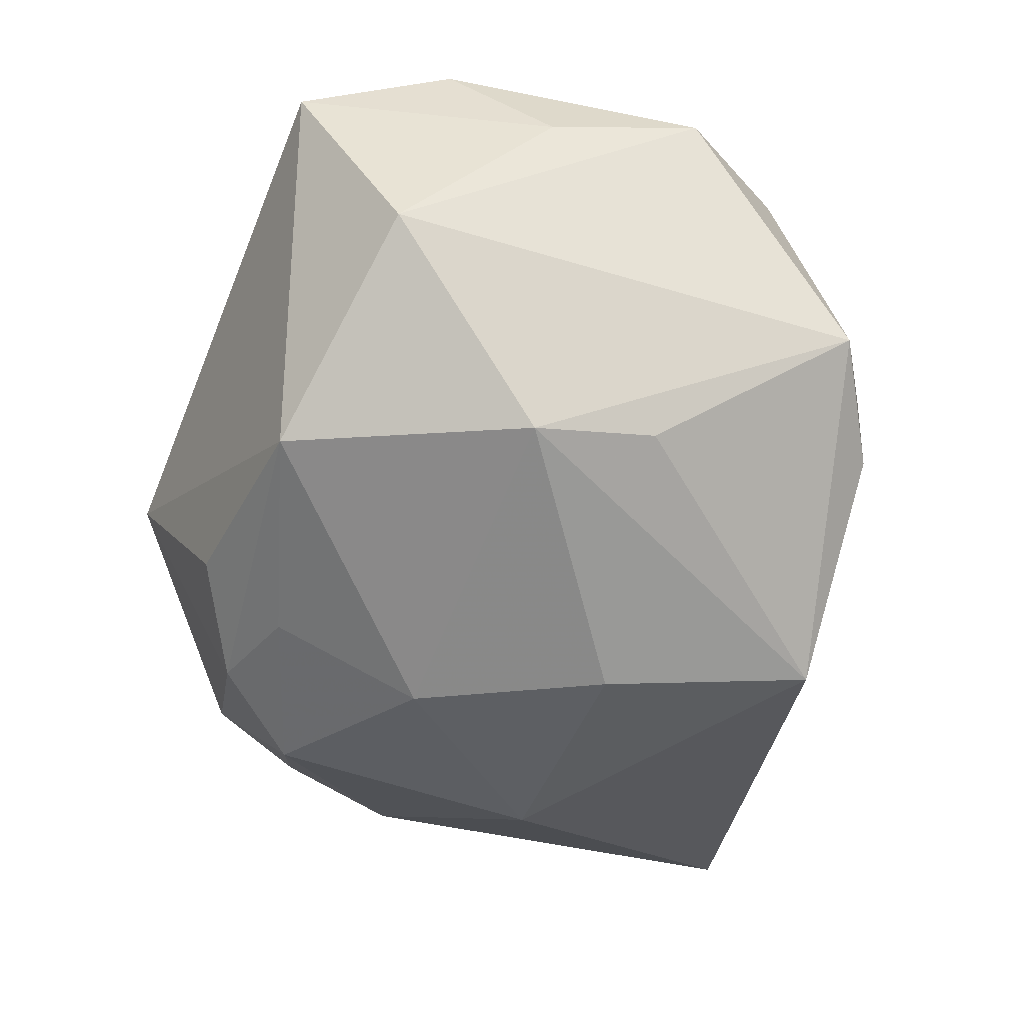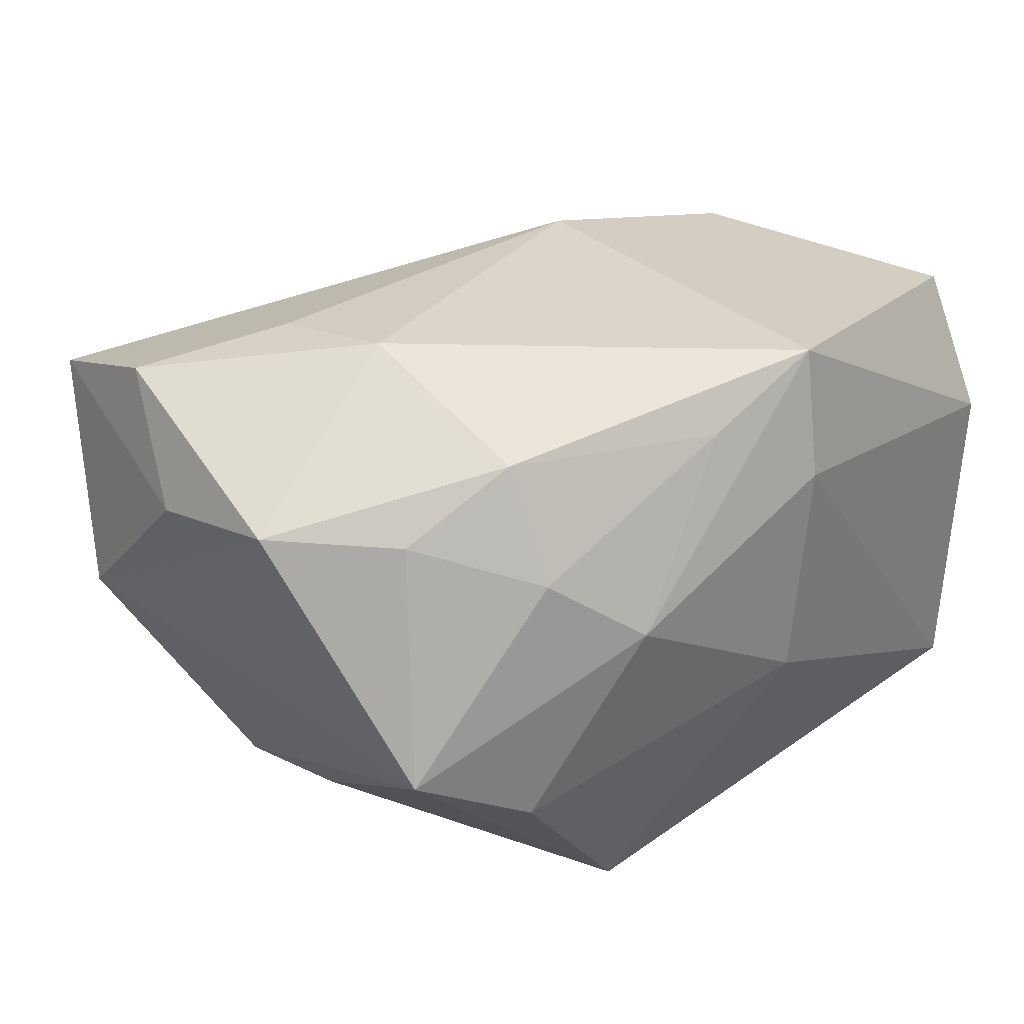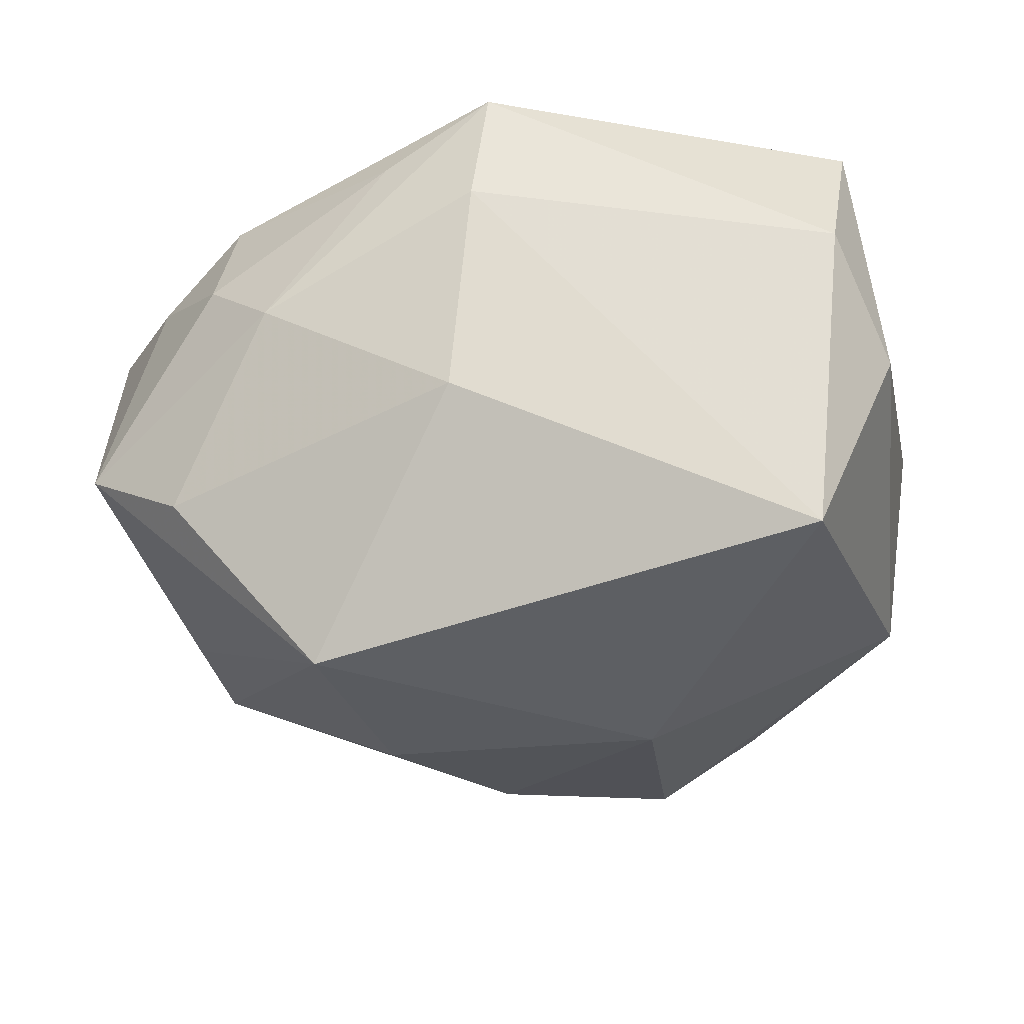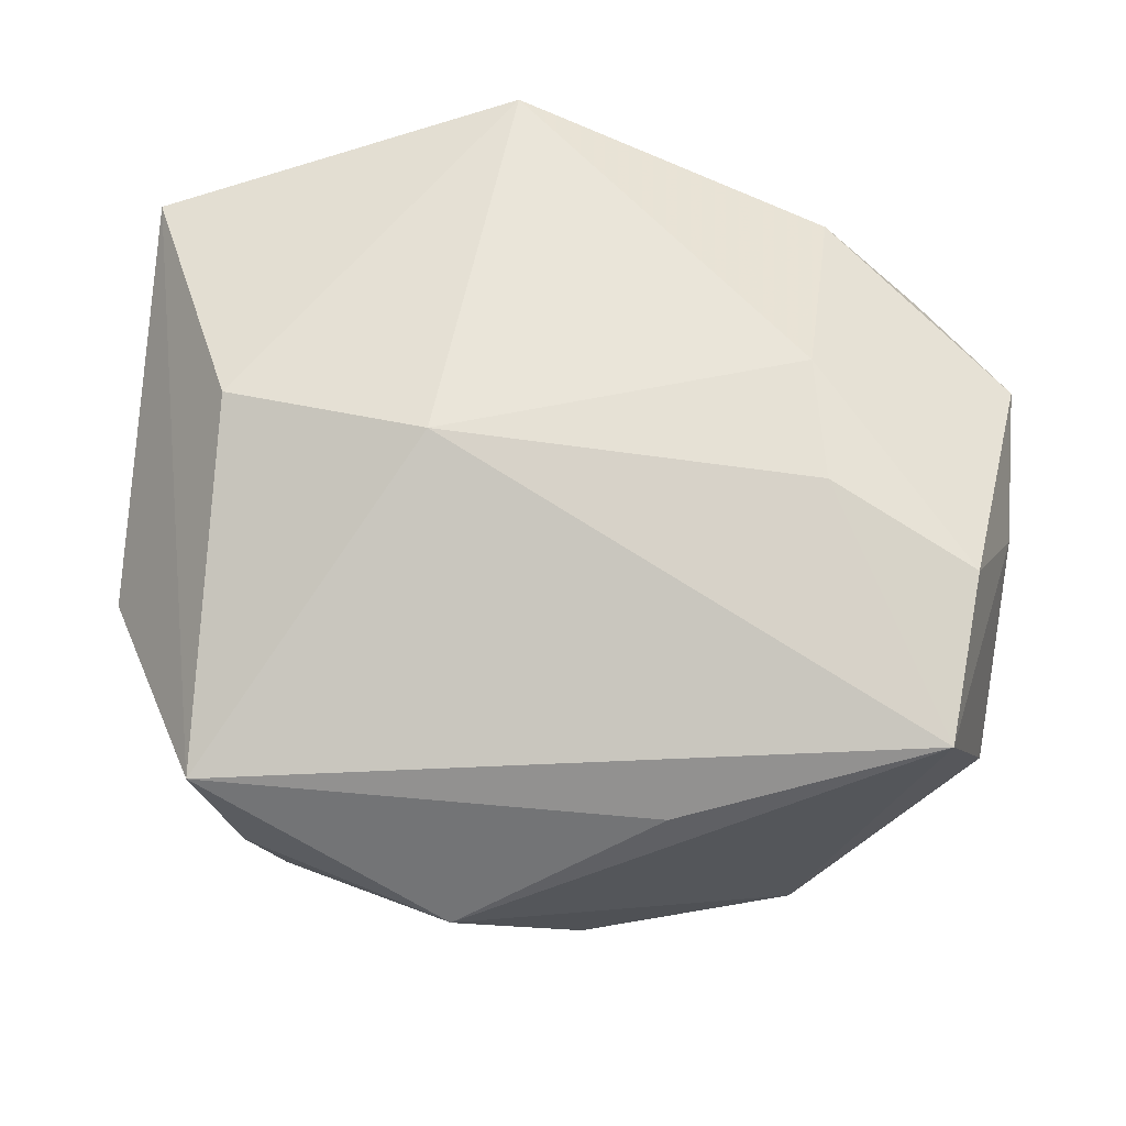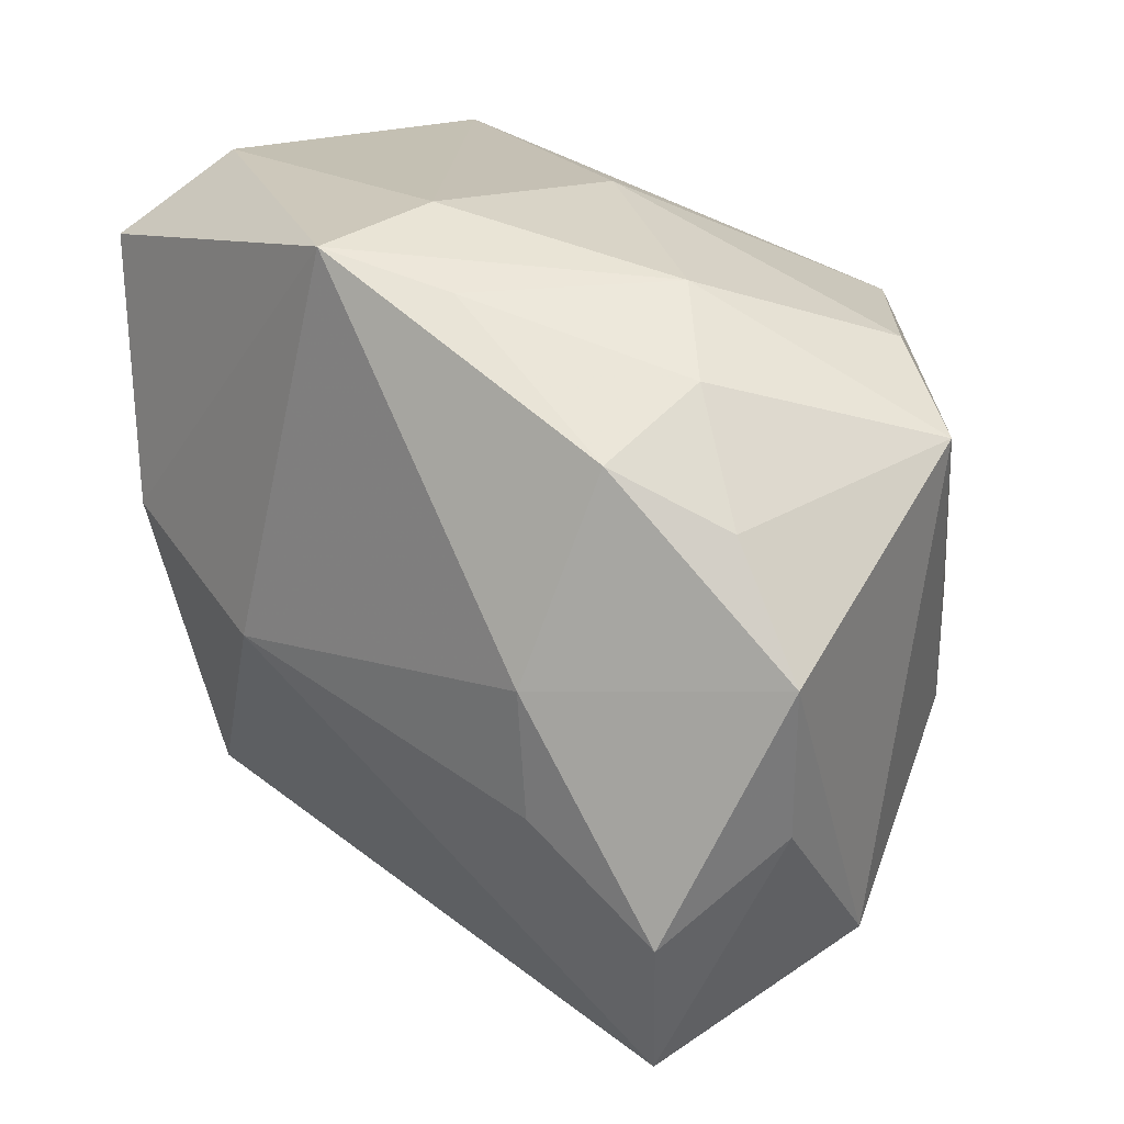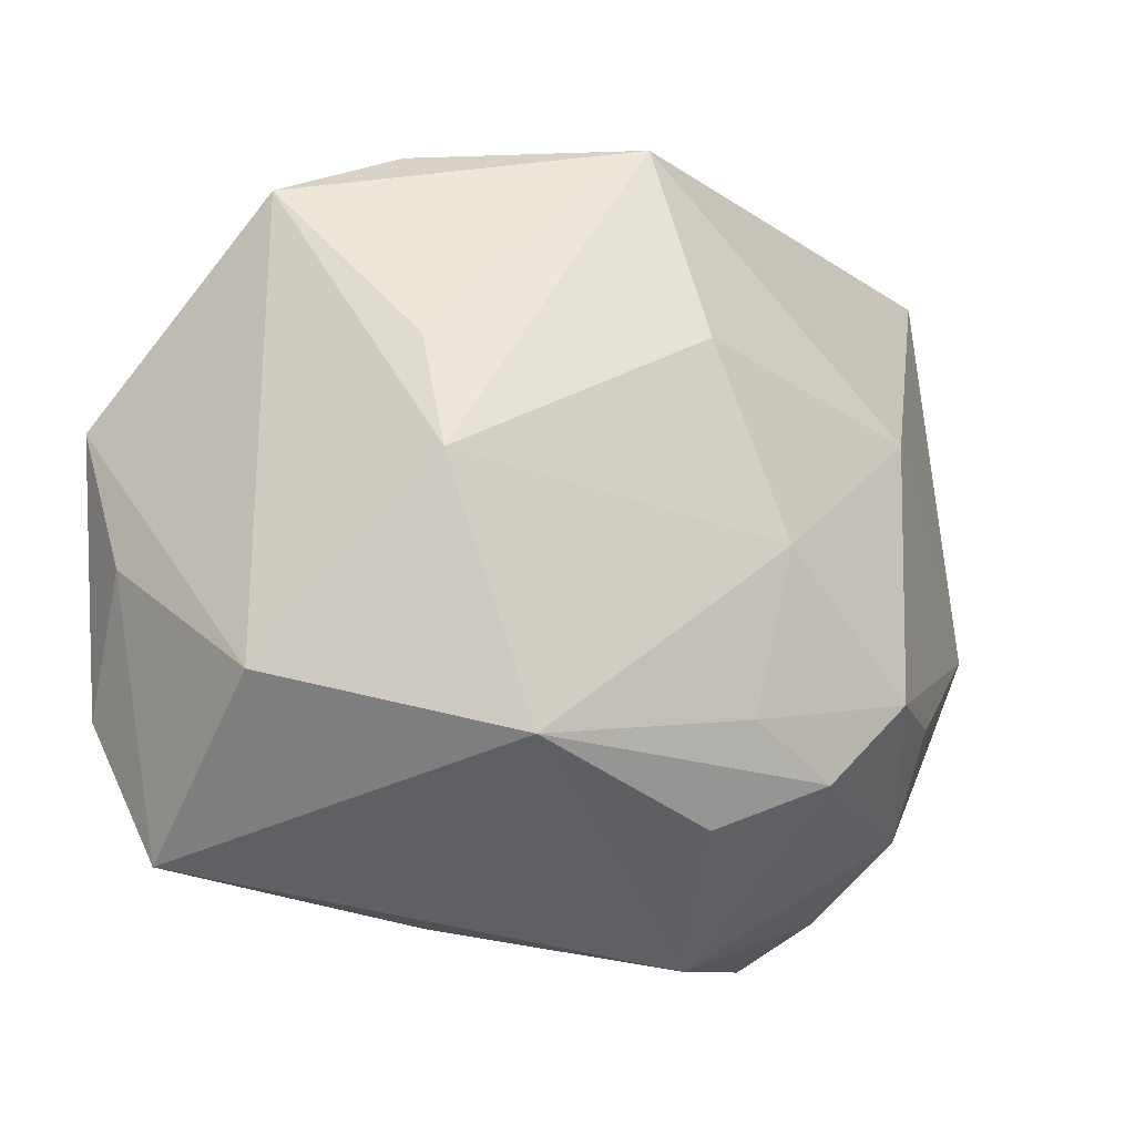
<metadata>
{"format":"obj","ext":"obj","renderer":"f3d","projection":"perspective","resolution":1024,"background":"white","views":[{"elev":-39.7,"azim":68.5,"up":"+Z"},{"elev":30.0,"azim":126.4,"up":"+Z"},{"elev":-25.4,"azim":-175.2,"up":"+Z"},{"elev":58.0,"azim":-6.2,"up":"+Z"},{"elev":18.0,"azim":43.3,"up":"+Y"},{"elev":-32.2,"azim":134.9,"up":"+Y"}]}
</metadata>
<code>
v -0.01154 -0.03448 -0.001757
v 0.02842 0.02024 -0.01023
v 0.005799 -0.03277 0.00952
v 0.009967 0.02557 0.01967
v -0.02509 -0.0223 -0.01305
v 0.0371 0.0148 -0.005014
v 0.001803 0.03054 0.0138
v 0.03877 0.0006495 0.01456
v -0.02768 -0.02521 -0.0019
v 0.0006638 -0.02383 -0.02077
v -0.03307 0.01705 0.008495
v -0.02145 -0.01592 -0.02
v 0.02884 -0.01092 -0.01659
v -0.01186 0.004101 -0.02687
v 0.02731 -0.03238 0.0164
v -0.03165 -0.01743 -0.007211
v 0.0333 -0.02478 -0.001104
v 0.02053 -0.01177 0.02323
v -0.02887 -0.01188 -0.01515
v 0.02085 -0.001278 0.02448
v 0.0301 -0.0006595 -0.01517
v -0.0004802 -0.03058 -0.01489
v -0.02576 0.002729 0.02163
v -0.02879 0.03054 0.007879
v -0.03039 0.0246 0.01902
v -0.009808 -0.00451 0.02441
v 0.00357 0.03005 -0.004524
v -0.03323 0.02361 -0.0009166
v 0.01569 0.0198 -0.02502
v 0.01766 -0.02929 -0.01483
v 0.01133 0.002575 -0.02709
v 0.002234 -0.01162 -0.02633
v 0.02509 0.01551 0.02003
v -0.03673 -0.005638 0.004255
v 0.0005729 0.02843 0.02448
v -0.008149 -0.02597 -0.02043
v -0.03098 -0.02517 0.009463
v 0.03266 0.01079 0.01434
v -0.01251 -0.01898 -0.02483
v 0.03113 -0.01985 0.0208
v 0.02016 0.02583 0.005406
v -0.02622 0.03054 -0.01852
v 0.03639 -0.01208 0.01184
v -0.03391 -0.002517 -0.01511
v 0.0262 0.02016 0.01096
f 1 30 15
f 15 18 26
f 29 42 27
f 42 7 27
f 29 13 31
f 26 35 23
f 37 15 26
f 26 23 37
f 18 15 40
f 17 6 8
f 13 6 17
f 30 13 17
f 17 15 30
f 21 13 29
f 29 6 21
f 21 6 13
f 2 6 29
f 29 27 2
f 26 18 20
f 20 35 26
f 18 40 20
f 20 40 8
f 24 7 42
f 24 35 7
f 8 6 38
f 7 35 41
f 6 2 41
f 41 27 7
f 41 2 27
f 22 30 1
f 1 36 22
f 22 36 30
f 32 13 30
f 32 31 13
f 1 15 3
f 3 37 1
f 15 37 3
f 8 40 43
f 43 17 8
f 43 40 15
f 15 17 43
f 25 23 35
f 35 24 25
f 34 37 25
f 25 37 23
f 28 24 42
f 42 44 28
f 28 44 34
f 28 25 24
f 45 38 6
f 6 41 45
f 30 36 10
f 10 32 30
f 14 44 42
f 31 32 14
f 14 42 29
f 29 31 14
f 16 37 34
f 34 44 16
f 34 25 11
f 11 28 34
f 25 28 11
f 38 45 33
f 35 20 33
f 33 20 8
f 8 38 33
f 4 41 35
f 4 45 41
f 35 33 4
f 4 33 45
f 39 10 36
f 32 10 39
f 39 14 32
f 44 14 39
f 1 37 9
f 37 16 9
f 5 16 44
f 5 9 16
f 5 39 36
f 5 36 1
f 1 9 5
f 44 39 12
f 39 5 12
f 19 5 44
f 44 12 19
f 19 12 5

</code>
